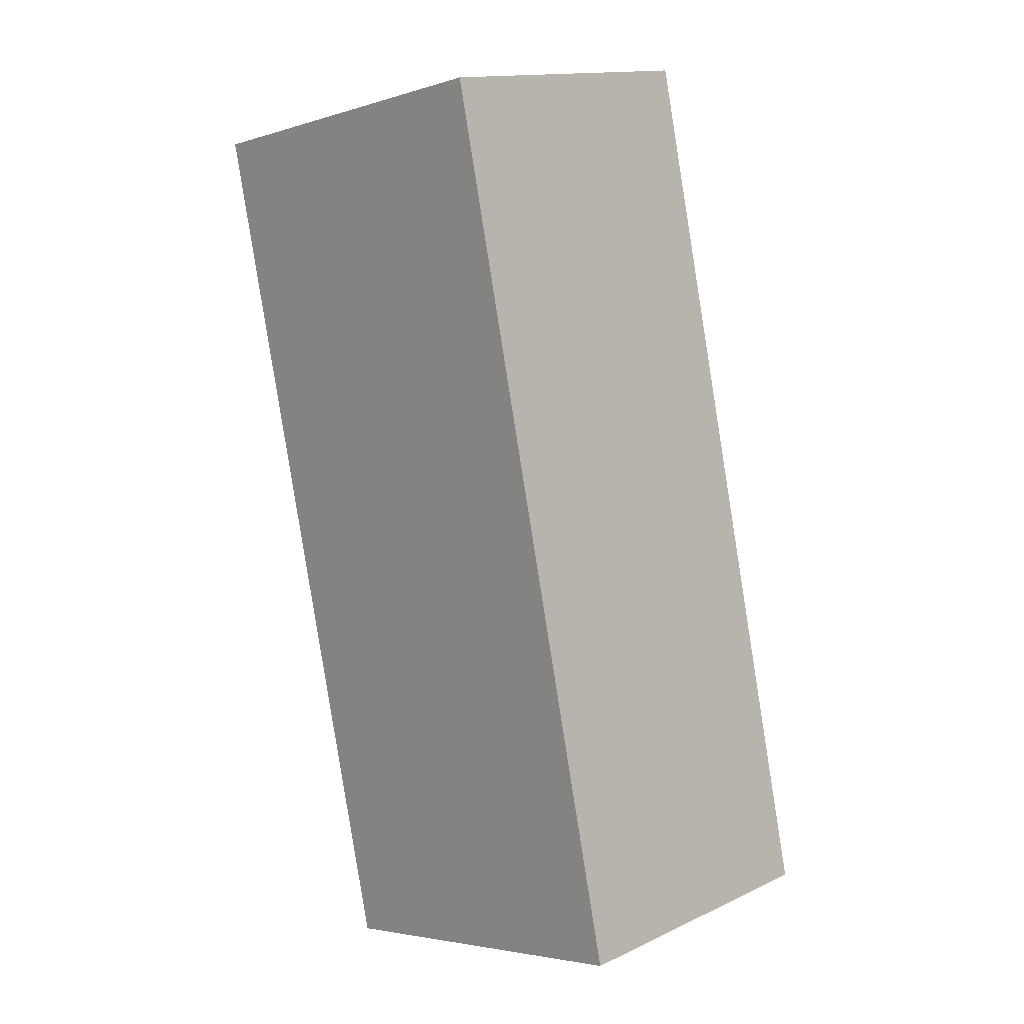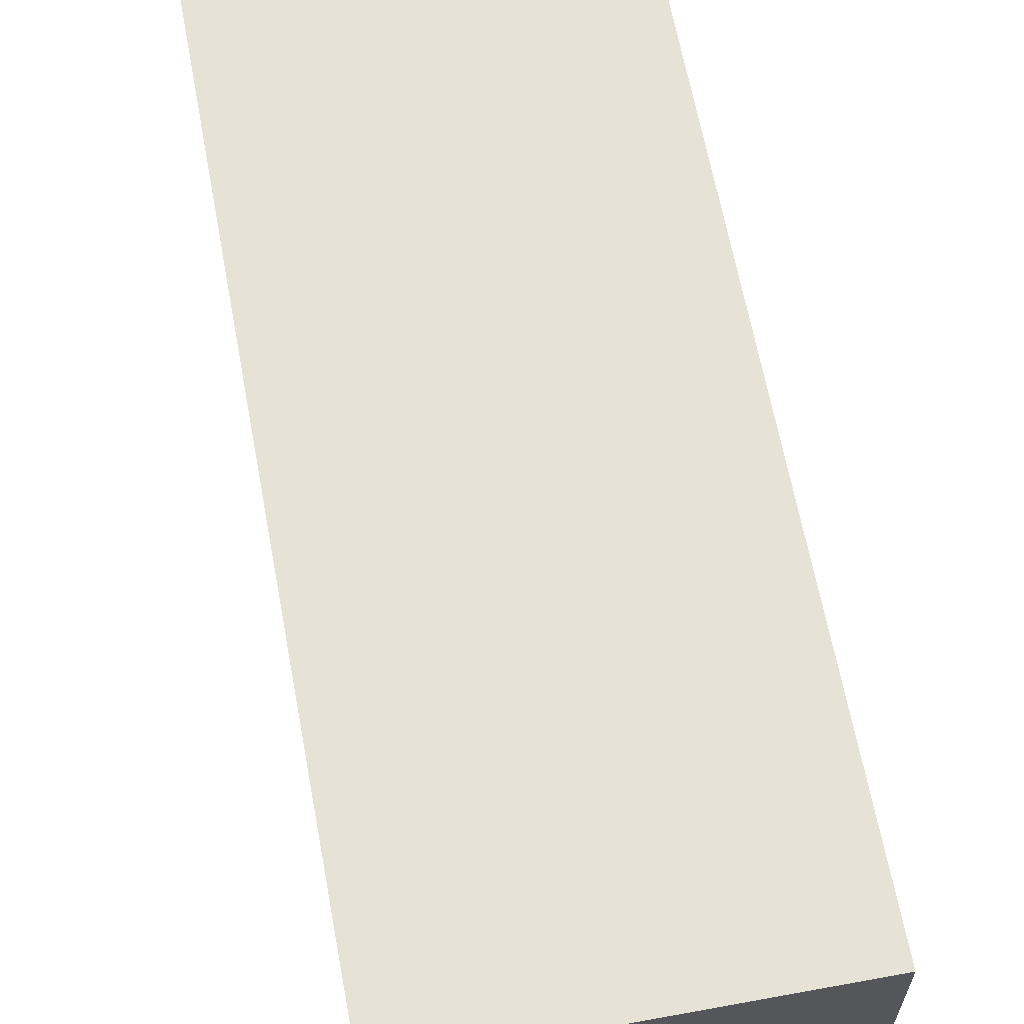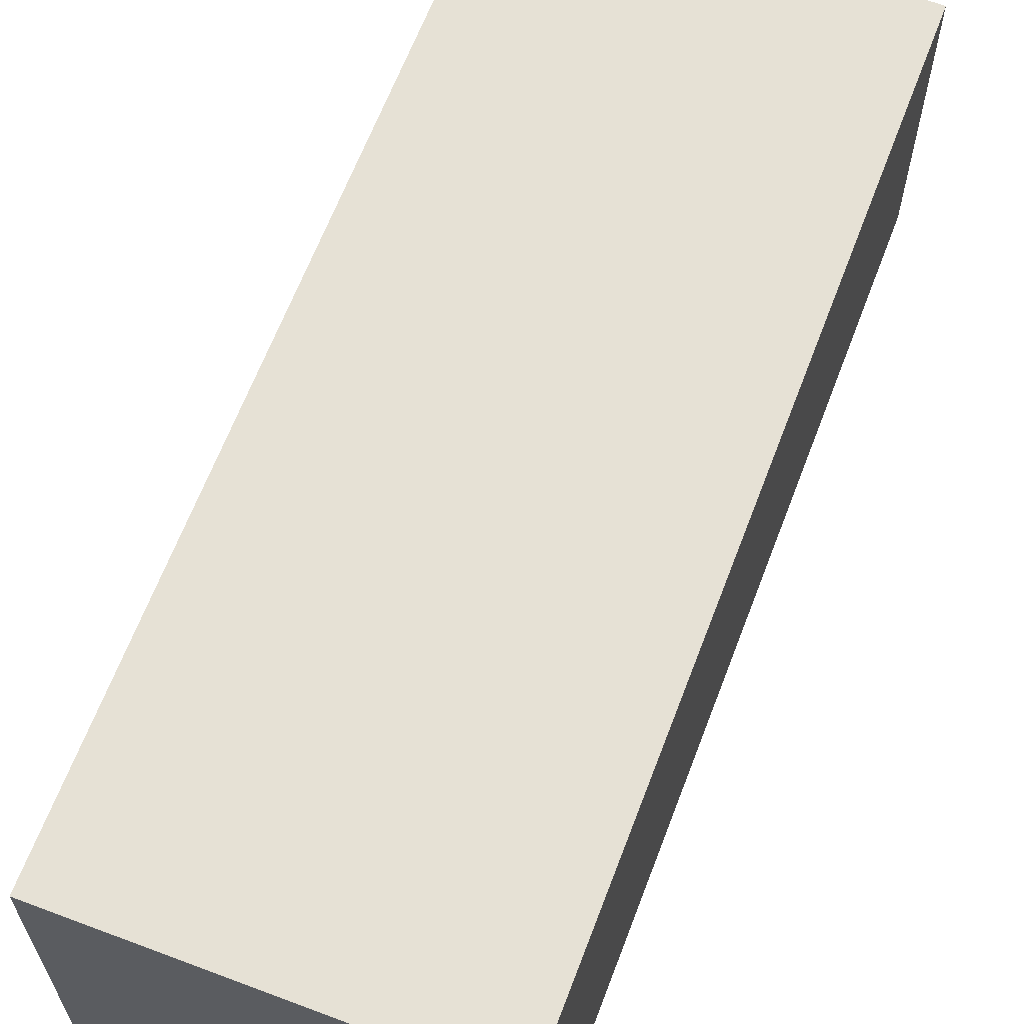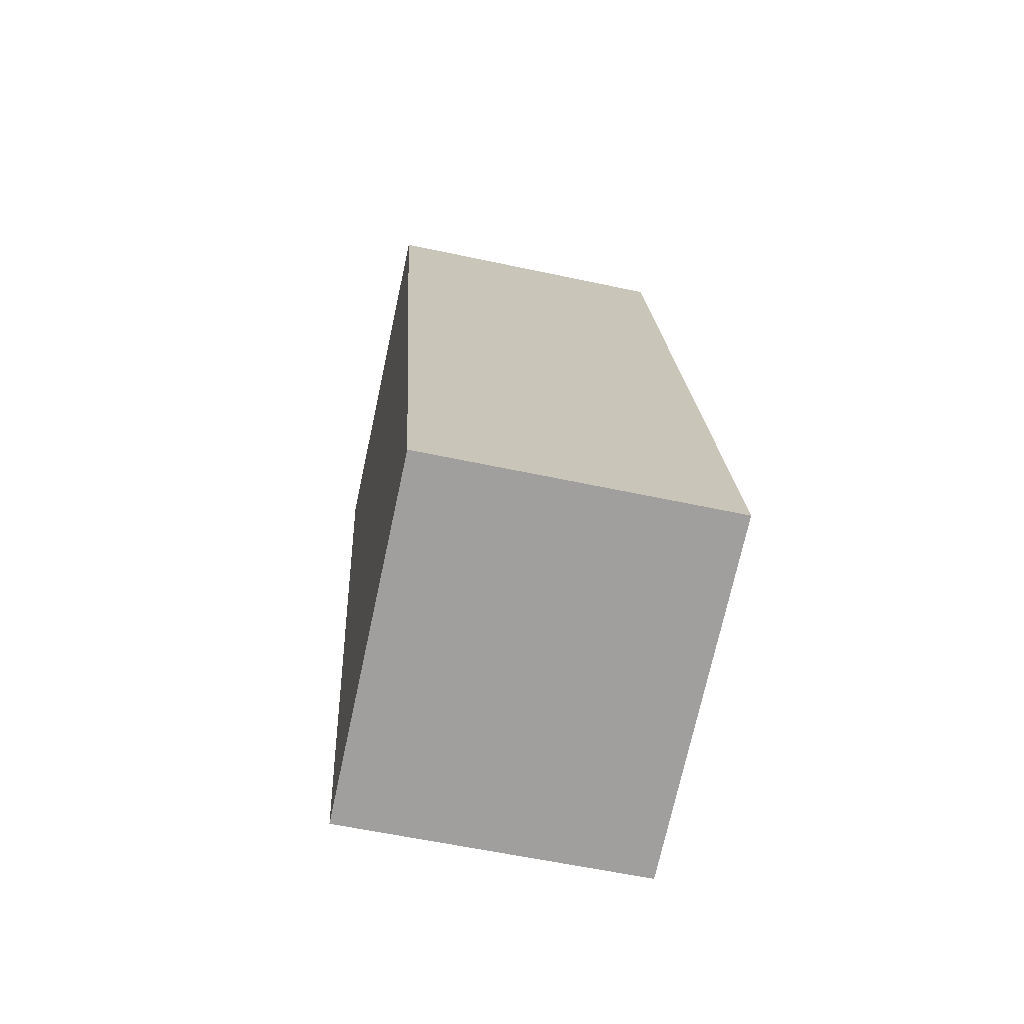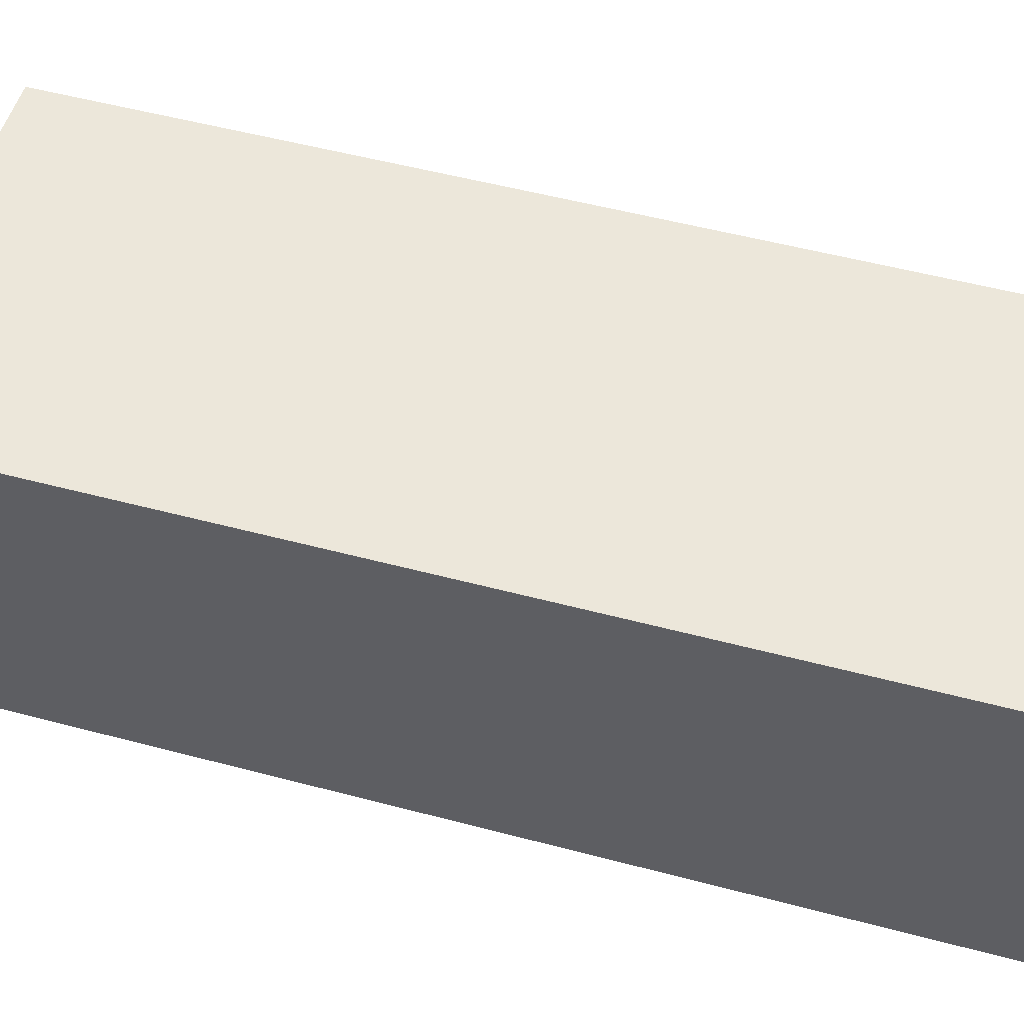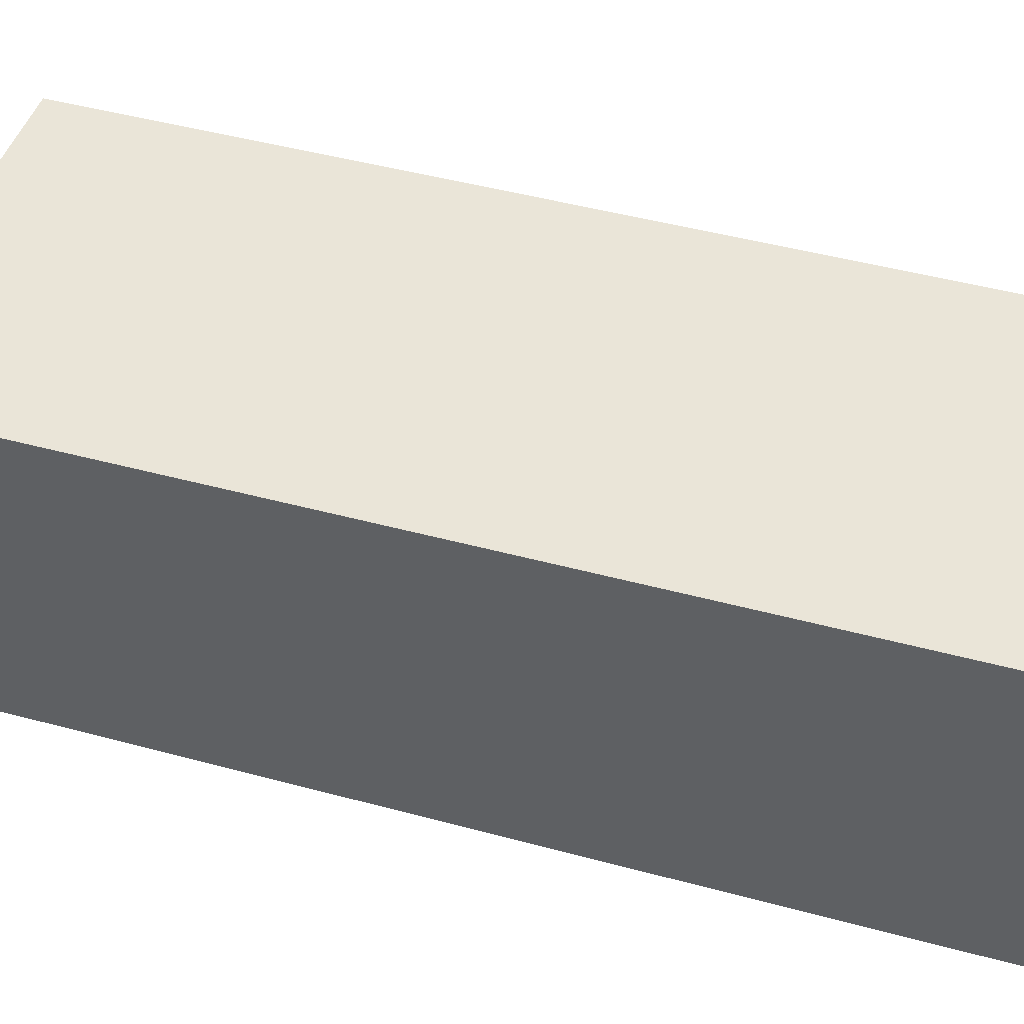
<metadata>
{"format":"obj","ext":"obj","renderer":"f3d","projection":"perspective","resolution":1024,"background":"white","views":[{"elev":14.2,"azim":44.6,"up":"+Y"},{"elev":63.9,"azim":2.2,"up":"+Z"},{"elev":64.4,"azim":33.5,"up":"+Z"},{"elev":-58.7,"azim":77.5,"up":"+Y"},{"elev":51.7,"azim":-61.1,"up":"+Z"},{"elev":45.4,"azim":-59.8,"up":"+Z"}]}
</metadata>
<code>
v -1.208e+04 -3.407e+04 37.12
v -1.209e+04 -3.407e+04 37.12
v -1.209e+04 -3.407e+04 37.12
v -1.209e+04 -3.406e+04 37.12
v -1.208e+04 -3.407e+04 40.01
v -1.209e+04 -3.406e+04 40.01
v -1.209e+04 -3.407e+04 40.01
v -1.209e+04 -3.407e+04 40.01
f 1 2 3
f 4 1 3
f 5 6 7
f 8 5 7
f 7 4 3
f 7 6 4
f 5 1 4
f 6 5 4
f 8 2 1
f 5 8 1
f 8 3 2
f 8 7 3

</code>
